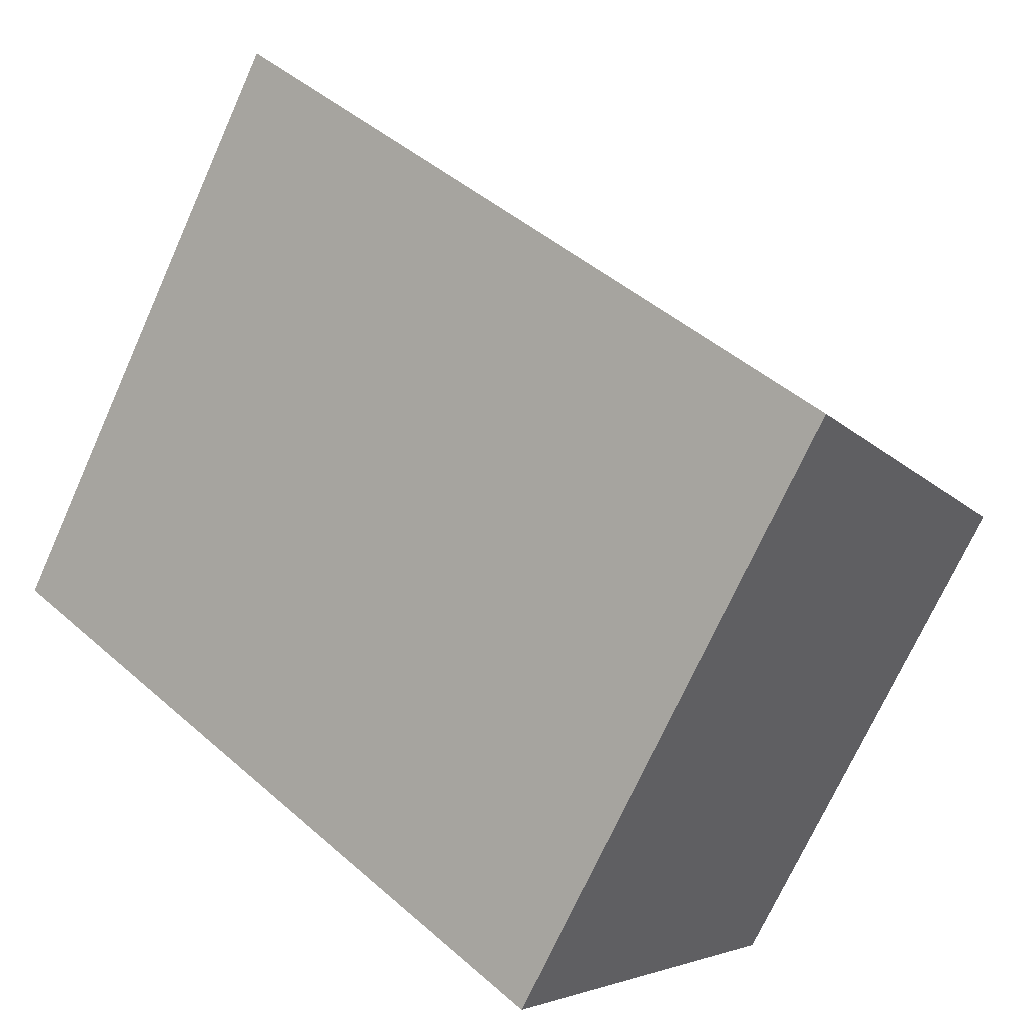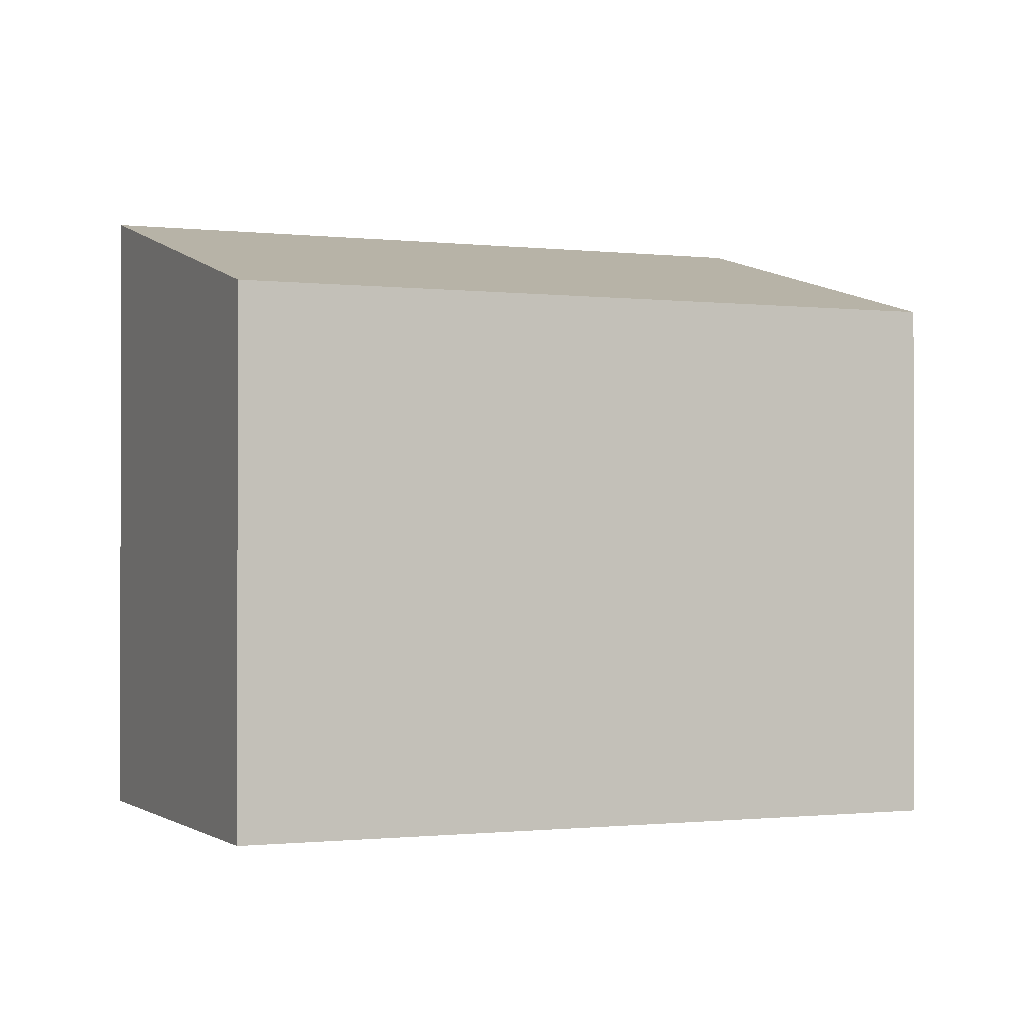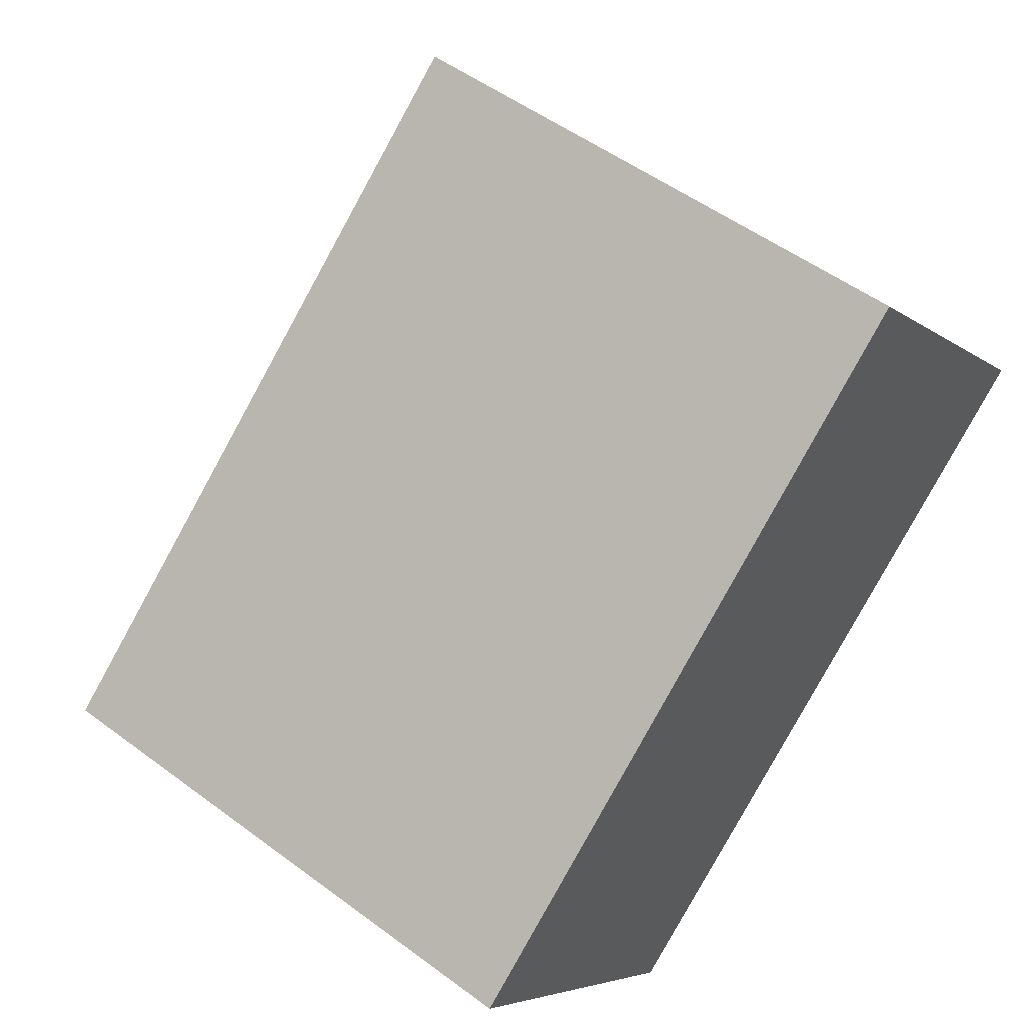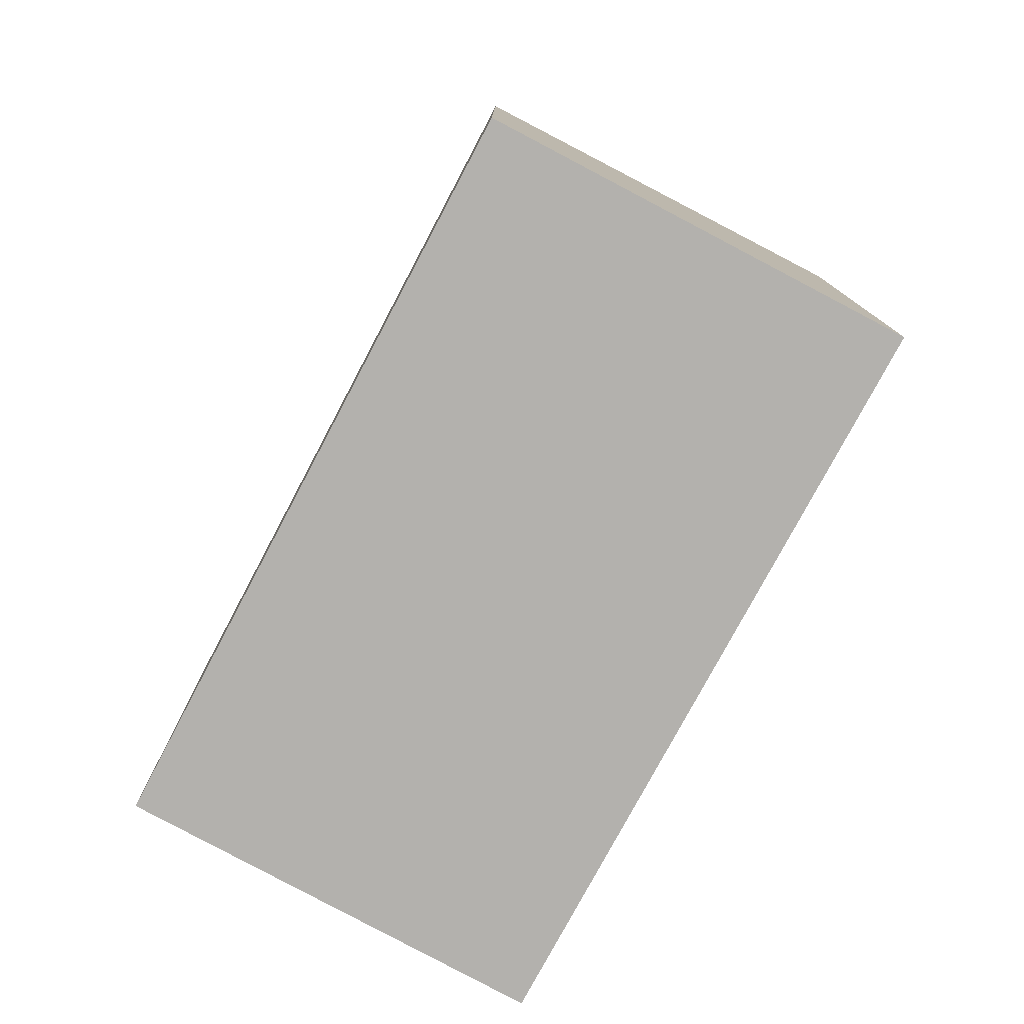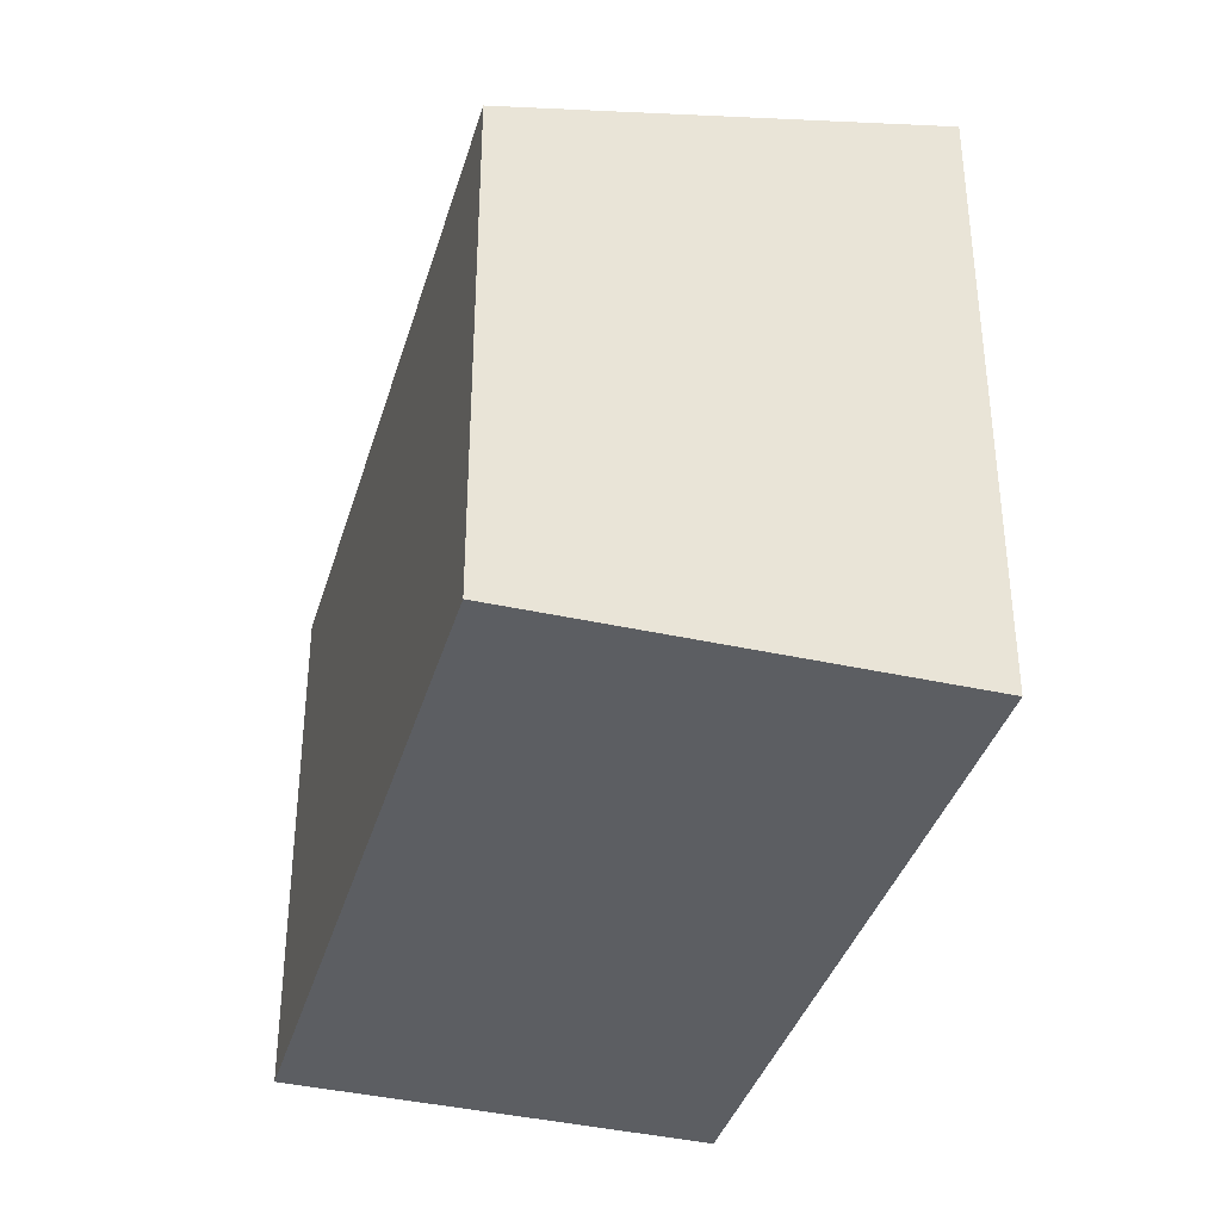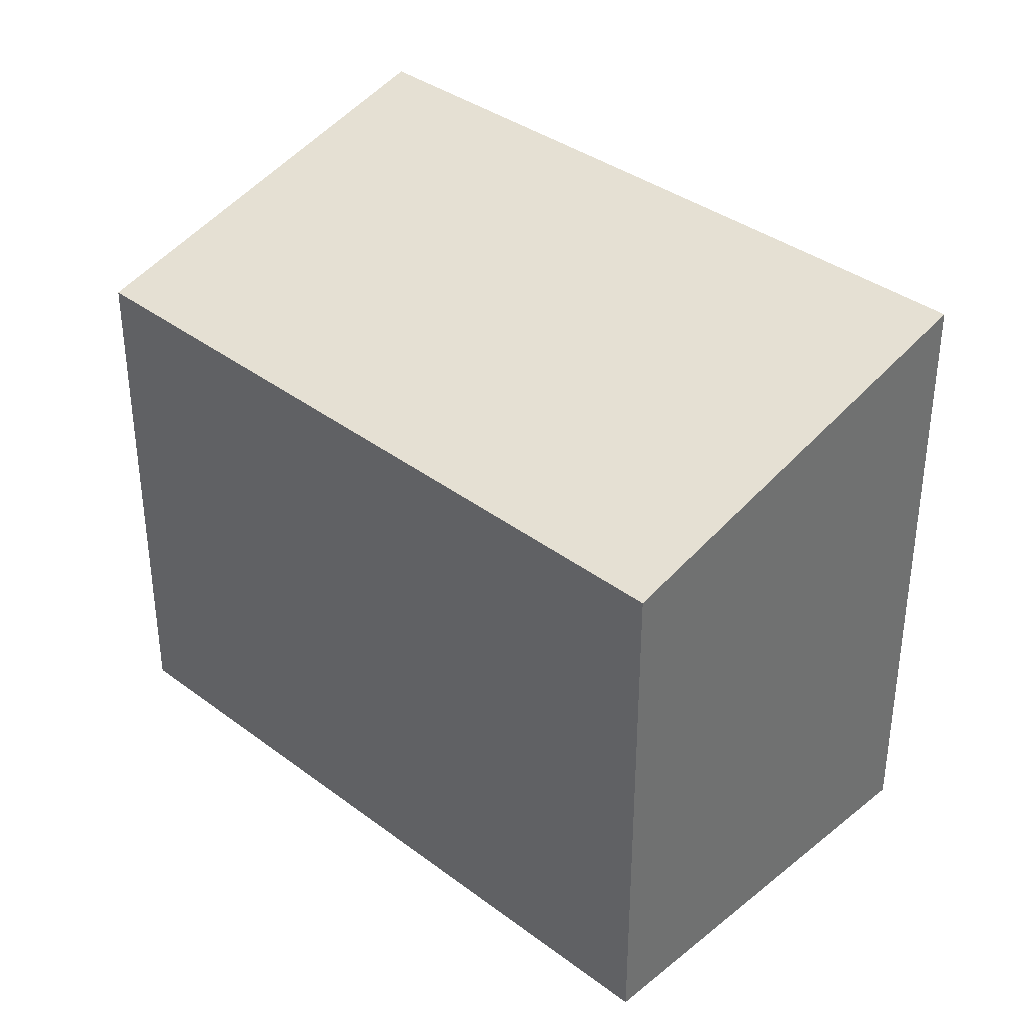
<metadata>
{"format":"obj","ext":"obj","renderer":"f3d","projection":"perspective","resolution":1024,"background":"white","views":[{"elev":-71.2,"azim":155.8,"up":"+Z"},{"elev":-0.7,"azim":-63.8,"up":"+Y"},{"elev":51.5,"azim":-51.0,"up":"+Z"},{"elev":-79.2,"azim":21.8,"up":"+Y"},{"elev":-38.2,"azim":33.7,"up":"+Y"},{"elev":37.2,"azim":3.6,"up":"+Y"}]}
</metadata>
<code>
v  0 3.944 2.415e-16
v  6.308 4.709 1.131
v  2.024 4.709 -2.434
v  4.21 3.928 3.591
v  2.024 1.49e-16 -2.434
v  0 0 0
v  4.21 -2.199e-16 3.591
v  6.308 -6.925e-17 1.131
g defaultobject
f 1 2 3
f 2 1 4
f 5 1 3
f 1 5 6
f 6 4 1
f 4 6 7
f 4 8 2
f 8 4 7
f 8 3 2
f 3 8 5
f 8 6 5
f 6 8 7

</code>
